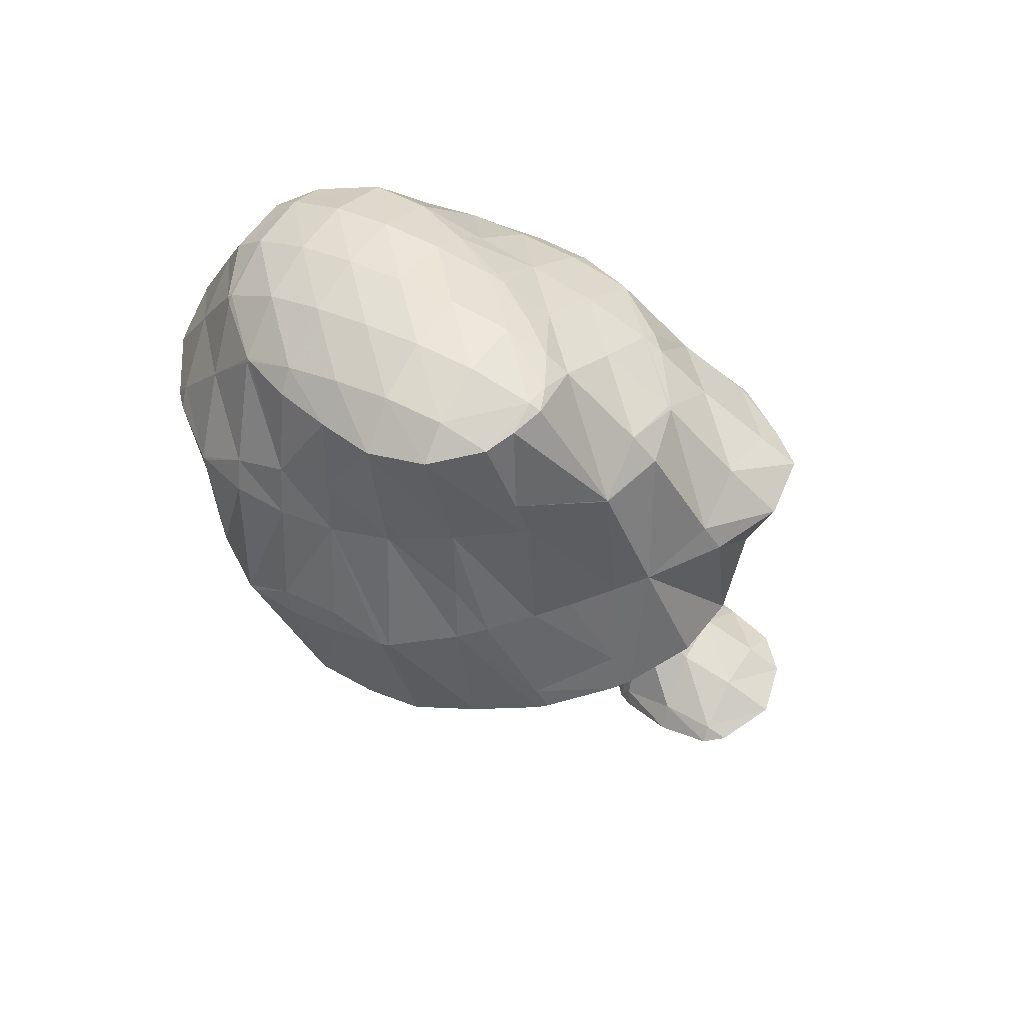
<metadata>
{"format":"obj","ext":"obj","renderer":"f3d","projection":"perspective","resolution":1024,"background":"white","views":[{"elev":38.2,"azim":-0.1,"up":"+Z"}]}
</metadata>
<code>
v 216.6 165.7 103.3
v 216.7 166.5 103.6
v 216.2 165.8 103.6
v 215.7 165 102.9
v 216.8 167.9 104
v 216.2 169.5 104.4
v 215.5 168.5 104.6
v 214.3 166.7 104.3
v 214.8 164.5 102.6
v 213.3 165.2 103.3
v 212.8 164.4 102.1
v 215.4 171.2 104.7
v 215.2 171.7 104.8
v 215 171.4 104.9
v 213.7 169.5 105.1
v 212.5 167.8 104.5
v 211.5 166.2 103.5
v 210.9 165.2 102
v 213.9 173.6 105.1
v 213.1 172.4 105.4
v 211.9 170.6 105.3
v 210.8 168.9 104.6
v 209.8 167.4 103.3
v 209.4 166.7 102.1
v 212.5 175.3 105.3
v 211.3 173.5 105.7
v 210.1 171.7 105.3
v 209.1 170.1 104.4
v 208.2 168.7 103
v 207.9 168.2 102.2
v 211.1 176.5 105.3
v 210.9 176.6 105.3
v 210.9 176.6 105.3
v 209.6 174.6 105.6
v 208.4 172.9 105.1
v 207.4 171.3 104.1
v 206.7 169.9 102.4
v 206.6 170 102.4
v 210.8 176.6 105.3
v 208.7 177.1 105
v 207.9 175.9 105.1
v 206.8 174.2 104.6
v 205.9 172.7 103.3
v 205.8 172.6 103
v 207.2 176.7 104.5
v 205.9 175.1 103.8
v 205.7 172.9 103.1
v 221.1 169.1 100.9
v 221.1 169.3 101
v 221 169.2 101
v 219.8 167.3 101.1
v 220.5 167.2 100.2
v 218.9 165.9 99.48
v 218.9 165.9 99.45
v 218.9 165.9 99.44
v 220.9 171.7 101.6
v 220.7 172.4 101.8
v 220.3 171.9 102.1
v 218.9 169.8 102.7
v 217.5 167.7 103.4
v 215.8 165 99.92
v 216.2 165.3 98.68
v 216 165.3 98.63
v 219.7 174.8 102.3
v 218.3 172.7 103.2
v 216.9 170.6 103.8
v 213.7 165.5 98.19
v 219.7 174.9 102.3
v 218.4 176.4 102.5
v 217.9 175.8 102.9
v 216.4 173.6 103.8
v 211.3 165.7 98.99
v 211.8 165.8 97.88
v 211.4 165.9 97.82
v 216.7 177.8 102.5
v 216.1 176.8 103.2
v 214.6 174.6 104.5
v 209.4 166.6 99.61
v 209.5 166.7 97.62
v 215 178.9 102.5
v 214.3 177.9 103.4
v 212.7 175.5 105.2
v 207.7 167.9 99.28
v 207.7 167.7 97.54
v 213.2 179.9 102.4
v 212.6 179.1 103.2
v 206.6 170 102.3
v 206.1 169.2 98.68
v 206 169 97.56
v 211.2 180.7 102.1
v 211.1 180.5 102.3
v 209.4 178 104.4
v 205.2 171.6 100.7
v 204.7 170.5 97.72
v 204.6 170.7 97.75
v 210.9 180.7 102.1
v 208.8 180.9 101.7
v 208 179.7 102.6
v 206.6 177.6 103.4
v 205.5 175.9 102.8
v 204.6 174.5 101.2
v 203.8 173.3 98.94
v 203.7 173 98.23
v 207.3 180.8 101.3
v 205.8 180.1 100.8
v 205.4 179.5 100.9
v 204.3 177.8 100.4
v 203.4 176.2 99.1
v 203.6 176.7 99.3
v 203.5 173.7 98.4
v 205.3 179.7 100.6
v 204.1 178.1 99.82
v 225.7 170.2 97.77
v 225.2 171.6 98.07
v 224.6 170.6 98.59
v 223.3 168.7 98.55
v 224.9 168.4 97.05
v 222.4 167.3 97.13
v 222.9 167.3 96.3
v 222.3 167.1 96.1
v 224.3 173.5 98.44
v 224.2 173.8 98.48
v 224.1 173.6 98.64
v 222.5 171.3 100.1
v 220.4 166.6 95.54
v 219.3 166.3 95.21
v 222.8 175.4 98.67
v 222 174.3 100
v 217.7 166 94.77
v 216.4 165.8 94.43
v 221.3 176.9 98.78
v 219.8 174.8 102.2
v 213.7 165.5 95.7
v 214.8 165.6 94
v 213.7 165.5 93.75
v 219.8 178.5 98.91
v 211.3 165.6 93.25
v 219 179.5 99.03
v 218.4 180.2 99.11
v 218.1 179.7 99.68
v 209.4 166.4 94.07
v 211 165.7 93.21
v 209.4 166.5 93.11
v 216.9 181.6 99.21
v 216.2 180.7 100.3
v 207.6 167.6 94.07
v 207.7 167.7 93.07
v 215.2 182.8 99.2
v 214.5 181.8 100.3
v 206.3 168.8 93.11
v 206.1 169.1 93.14
v 213.3 183.8 99.09
v 212.9 183.1 99.79
v 204.7 170.7 97.33
v 205.1 171.2 93.55
v 211.7 184.3 98.87
v 209.7 182.2 100.6
v 211.2 184.4 98.8
v 204.8 172.2 93.78
v 204.3 173.9 94.17
v 208.5 184.1 98.12
v 208.5 184 98.17
v 206.9 181.6 99.9
v 203.5 176.5 98.19
v 203.8 176.9 94.93
v 204.1 175.1 94.47
v 208.5 184.1 98.09
v 206.5 183 97.34
v 204.9 181.7 96.6
v 203.9 180 95.88
v 203.7 177.7 95.17
v 225 171.2 96.7
v 224.2 169.9 94.57
v 223.3 168.5 92.9
v 224.1 173.7 98.22
v 223.6 172.9 94.84
v 223.8 170.8 93.08
v 223.4 172.5 93.48
v 223.4 168.7 92.36
v 222 167.2 91.63
v 219.3 166.2 92.08
v 219.9 166.3 90.88
v 219.2 166.1 90.69
v 222.8 175.4 96.58
v 223.1 173.7 93.77
v 222.6 175 94.07
v 216.5 165.8 90.83
v 217 165.9 90.11
v 216.6 165.9 90.02
v 221.9 176.8 94.45
v 221.7 177.4 94.56
v 214.3 166.2 89.62
v 220.5 179.4 94.91
v 212 166.5 89.93
v 212.2 166.7 89.3
v 212.1 166.7 89.29
v 219.9 180.6 95.11
v 219.4 181.5 95.26
v 210.3 167.7 89.21
v 218.1 183.3 95.53
v 208.7 169 89.22
v 217 184.9 95.75
v 216.8 185.2 95.79
v 216.7 185 96.07
v 208.6 169 89.22
v 207.4 170.8 89.46
v 215.3 186.6 95.88
v 214.8 185.9 96.69
v 206.2 172.7 89.77
v 213.5 187.7 95.83
v 213.1 187.1 96.41
v 211.4 184.6 98.63
v 206 173.2 89.86
v 205.2 175.1 90.28
v 211.9 188.3 95.64
v 211.5 188.4 95.58
v 210 186.2 97.01
v 204.9 176.3 90.55
v 204.5 177.8 90.92
v 209 188.4 95.02
v 208.6 187.9 95.32
v 207.2 185.8 95.94
v 206 183.9 96.03
v 204.8 182.1 95.91
v 203.9 180.8 94.08
v 204 180.8 91.67
v 204.2 179.1 91.24
v 208.3 188.3 94.85
v 206.1 187.4 94.1
v 205.2 186.5 93.64
v 204.8 185.8 93.57
v 203.9 184.1 92.64
v 204.4 185.2 93.07
v 203.8 181.7 91.93
v 204.8 185.9 93.36
v 223 171.8 92.18
v 222 170.2 91
v 220.9 168.5 90.43
v 219.6 166.6 90.5
v 222.4 174.7 92.52
v 221.6 173.3 90.74
v 220.5 171.7 89.85
v 219.4 170 89.38
v 218.1 168.1 89.34
v 216.7 166.1 89.89
v 222 177.9 91.95
v 221.7 176.4 89.79
v 222.1 177.9 90.32
v 220.7 174.6 89.07
v 219.5 173 88.34
v 218.3 172.1 87.8
v 218 171.6 87.82
v 216.6 169.6 88.29
v 215.2 167.5 88.89
v 222.2 178.4 90.51
v 221.6 180.9 91.13
v 217.8 171.8 87.59
v 215.3 171.4 86.92
v 215.1 171.1 87.06
v 213.6 168.9 88.14
v 212.1 166.7 89.28
v 221.4 181.3 91.2
v 220.3 182.7 91.37
v 214.7 171.5 86.82
v 213.2 171.9 86.62
v 212 170.1 87.76
v 210.5 167.9 88.9
v 218.7 184.1 91.44
v 211.4 172.9 86.51
v 210.2 171.3 87.75
v 208.7 169 89.19
v 216.8 185.2 95.32
v 217.1 185.4 91.46
v 209.7 174.2 86.52
v 208.4 172.3 88.23
v 215.3 186.6 94.29
v 215.4 186.6 91.45
v 208.4 175.7 86.68
v 208.2 175.7 86.77
v 208.3 175.8 86.7
v 206.4 173.1 89.43
v 213.6 187.7 94.39
v 213.6 187.6 91.35
v 207.3 178.1 87.14
v 206 176.2 89.15
v 211.2 187.9 91.47
v 211.7 187.8 90.98
v 211.1 187.7 90.82
v 207 179 87.35
v 205.4 179.1 89.6
v 206.6 180.9 87.84
v 208.9 188.2 94.23
v 209.4 186.9 90.23
v 208.2 187.1 91.77
v 207.3 185.7 90.1
v 207.7 185.6 89.49
v 206.1 183.9 89.64
v 206.8 183.9 88.76
v 204.6 181.7 90.82
v 206.5 181.7 88.05
v 204.9 185.9 93.13
v 221.5 176.9 88.82
v 220.5 175.3 87.8
v 219.3 173.6 87.44
v 221.5 180.6 86.55
v 221.6 180.7 86.6
v 220.9 178.6 85.83
v 219.8 177 85.1
v 218.4 175.5 84.37
v 216.8 173.5 85.11
v 218 175.3 84.21
v 221.7 182.9 87.26
v 221.5 184.4 87.67
v 215.8 174.9 83.6
v 213.6 172.6 85.91
v 215.3 174.9 83.52
v 220.7 185.9 87.94
v 220.3 186.4 88.01
v 220.1 186.1 88.51
v 213.4 175.8 83.35
v 212 173.8 85.49
v 218.6 187.7 88.02
v 218.3 187.1 88.82
v 211.7 177 83.34
v 210.2 174.9 85.7
v 217.2 188.2 87.87
v 216.6 188.4 87.79
v 210.3 178.5 83.48
v 210.2 178.6 83.59
v 210.2 178.6 83.5
v 214.2 188.5 87.28
v 209.2 180.8 83.92
v 207.9 179 86.11
v 213.4 188.4 87.08
v 211.3 187.8 86.45
v 208.8 181.9 84.16
v 207.3 181.8 86.68
v 208.5 183.5 84.56
v 210.8 187.7 86.32
v 209 186.5 85.57
v 208.3 184.6 84.85
v 221.5 180.7 86.38
v 220.6 179.2 84.99
v 219.5 177.5 84.33
v 218.3 175.7 84.09
v 222.3 184.2 83.33
v 222.7 186.1 83.97
v 220.9 182.7 82.6
v 220.1 182.2 82.25
v 219.4 181.1 82.47
v 218.2 179.2 82.41
v 216.9 177.4 82.38
v 215.5 175.2 83.26
v 222.7 186.3 84.04
v 221.9 188.7 84.58
v 219.2 181.5 81.85
v 217.5 180.2 81.11
v 215.8 179 80.37
v 215.4 178.8 80.22
v 214 176.7 81.99
v 220.7 190 84.71
v 220.4 190.2 84.71
v 220.4 190.2 84.86
v 212.9 178.8 79.7
v 212.6 178.3 80.7
v 220 190.5 84.69
v 216.8 188.6 87.49
v 218.5 191.1 84.54
v 211.3 180.2 79.73
v 216.1 191.2 84.04
v 215.7 190.6 84.72
v 210.3 182.3 80.14
v 215.5 191.1 83.89
v 213.2 190.3 83.13
v 212.8 189.9 82.94
v 210 185.3 80.94
v 209.6 185.1 81.86
v 210.1 185.9 81.16
v 210.1 182.7 80.24
v 211.6 188.9 82.39
v 210.5 187.2 81.66
v 222.9 185.5 79.4
v 223 186.4 79.67
v 221.8 184.6 78.88
v 221.3 183.8 79.66
v 222.8 188 80.1
v 222.2 189 80.28
v 221.3 184.2 78.66
v 218.8 183.5 77.9
v 218.6 183.5 77.86
v 217 181.2 79.54
v 215.7 179.2 80.07
v 220.5 190.3 84.5
v 220.4 190 80.18
v 216.3 183.9 77.47
v 215.6 182.8 78.13
v 214.2 180.7 78.98
v 218.2 190.5 81.13
v 219.6 190.1 80.03
v 217.9 190 79.63
v 214.8 185.3 77.55
v 213.9 183.9 78.18
v 212.4 181.8 78.99
v 216 191 83.35
v 216.8 189.6 79.27
v 215.3 189.9 80.93
v 214.4 188.4 79.38
v 215.2 188.3 78.53
v 213.2 186.7 78.92
v 214.5 186.3 77.81
v 211.9 184.7 79.27
v 210.5 182.6 79.96
v 212.1 188.9 81.81
v 211 187.2 81.12
v 227.9 183.9 75.57
v 227.5 185.6 75.99
v 226.7 184.3 76.42
v 225.6 182.6 75.9
v 227.3 181.9 74.85
v 224.6 181.2 74.51
v 225.4 180.8 74.1
v 224.4 180.8 73.9
v 226.1 187.3 76.17
v 224.7 185.2 77.4
v 223.7 183.5 76.62
v 222.8 182.2 74.81
v 222.6 181.9 73.81
v 224.1 188 75.94
v 221.6 184.2 78.31
v 221.1 183.4 74.63
v 221.1 183.4 73.92
v 222.1 188.8 79.21
v 222.1 187.8 75.44
v 221.5 187.9 76.1
v 221 187 74.97
v 218.7 183.7 77.49
v 220.4 186.1 74.56
v 220.8 183.9 74
v 220.3 189.8 79.63
v 219.5 188.6 77.61
v 220.4 186.5 74.7
v 218.5 187 76.52
v 217.2 185.1 76.73
v 217.5 189.4 78.71
v 216.5 187.8 77.54
v 215.3 186 77.28
v 227 184.8 74.93
v 226 183.2 73.99
v 224.8 181.4 73.74
v 225.3 186 74.62
v 224.3 184.4 73.74
v 223.1 182.6 73.56
v 223.6 187.1 74.81
v 222.5 185.5 73.89
v 221.3 183.6 73.81
v 220.6 186.4 74.56
g foo
f 1 2 3
f 4 1 3
f 5 6 7
f 5 7 2
f 2 7 3
f 3 7 8
f 4 3 9
f 9 3 10
f 10 3 8
f 11 9 10
f 12 13 14
f 12 14 6
f 6 14 7
f 7 14 15
f 16 8 15
f 8 7 15
f 17 10 16
f 10 8 16
f 11 10 17
f 11 17 18
f 19 20 14
f 19 14 13
f 21 15 20
f 15 14 20
f 22 16 21
f 16 15 21
f 23 17 22
f 17 16 22
f 18 17 23
f 18 23 24
f 25 26 20
f 25 20 19
f 27 21 26
f 21 20 26
f 28 22 27
f 22 21 27
f 29 23 28
f 23 22 28
f 24 23 29
f 24 29 30
f 31 32 33
f 31 33 25
f 25 33 26
f 26 33 34
f 35 27 34
f 27 26 34
f 36 28 35
f 28 27 35
f 37 29 38
f 38 29 36
f 36 29 28
f 37 30 29
f 32 39 33
f 40 41 39
f 39 41 33
f 33 41 34
f 42 35 41
f 35 34 41
f 43 36 42
f 36 35 42
f 38 36 43
f 38 43 44
f 40 45 41
f 46 42 41
f 46 41 45
f 47 43 42
f 47 42 46
f 47 44 43
f 48 49 50
f 48 50 51
f 48 51 52
f 52 51 53
f 52 53 54
f 55 54 53
f 56 57 58
f 56 58 49
f 49 58 50
f 50 58 59
f 60 51 59
f 51 50 59
f 2 1 60
f 1 53 60
f 53 51 60
f 53 1 4
f 53 4 61
f 53 61 55
f 55 61 62
f 63 62 61
f 64 65 58
f 64 58 57
f 66 59 65
f 59 58 65
f 6 5 66
f 5 60 66
f 60 59 66
f 60 5 2
f 61 4 9
f 9 11 61
f 61 11 63
f 63 11 67
f 68 69 70
f 68 70 64
f 64 70 65
f 65 70 71
f 13 12 71
f 12 66 71
f 66 65 71
f 66 12 6
f 72 73 18
f 73 67 18
f 67 11 18
f 74 73 72
f 75 76 70
f 75 70 69
f 77 71 76
f 71 70 76
f 71 19 13
f 71 77 19
f 78 18 24
f 78 72 18
f 74 72 78
f 74 78 79
f 80 81 76
f 80 76 75
f 82 77 81
f 77 76 81
f 77 25 19
f 77 82 25
f 83 24 30
f 83 78 24
f 79 78 83
f 79 83 84
f 85 86 81
f 85 81 80
f 32 31 86
f 31 82 86
f 82 81 86
f 82 31 25
f 87 37 38
f 30 37 83
f 37 87 83
f 87 88 83
f 84 83 88
f 84 88 89
f 90 91 86
f 90 86 85
f 39 32 92
f 32 86 92
f 86 91 92
f 92 40 39
f 93 38 44
f 93 87 38
f 94 88 95
f 95 88 93
f 93 88 87
f 94 89 88
f 90 96 91
f 97 98 96
f 96 98 91
f 91 98 92
f 45 40 99
f 40 92 99
f 92 98 99
f 99 46 45
f 99 100 46
f 100 47 46
f 100 101 47
f 44 47 93
f 47 101 93
f 101 102 93
f 95 93 102
f 95 102 103
f 97 104 98
f 105 106 104
f 104 106 98
f 98 106 99
f 107 100 106
f 100 99 106
f 108 101 109
f 109 101 107
f 107 101 100
f 110 102 101
f 110 101 108
f 110 103 102
f 105 111 106
f 112 107 106
f 112 106 111
f 112 109 107
f 113 114 115
f 113 115 116
f 113 116 117
f 117 116 118
f 117 118 119
f 120 119 118
f 121 122 123
f 121 123 114
f 114 123 115
f 115 123 124
f 49 48 124
f 48 116 124
f 116 115 124
f 118 48 52
f 118 116 48
f 120 118 125
f 118 52 125
f 52 54 125
f 126 125 54
f 126 54 55
f 127 128 123
f 127 123 122
f 57 56 128
f 56 124 128
f 124 123 128
f 124 56 49
f 62 126 55
f 62 129 126
f 130 129 62
f 130 62 63
f 131 132 128
f 131 128 127
f 128 64 57
f 128 132 64
f 133 134 67
f 134 130 67
f 130 63 67
f 135 134 133
f 132 131 68
f 68 131 69
f 69 131 136
f 132 68 64
f 133 67 73
f 73 74 133
f 133 74 135
f 135 74 137
f 138 139 140
f 138 140 136
f 140 75 136
f 75 69 136
f 141 142 79
f 142 137 79
f 137 74 79
f 143 142 141
f 144 145 140
f 144 140 139
f 140 80 75
f 140 145 80
f 146 79 84
f 146 141 79
f 143 141 146
f 143 146 147
f 148 149 145
f 148 145 144
f 145 85 80
f 145 149 85
f 150 146 151
f 146 84 151
f 84 89 151
f 150 147 146
f 152 153 149
f 152 149 148
f 149 90 85
f 149 153 90
f 154 94 95
f 154 155 94
f 94 155 89
f 89 155 151
f 152 156 153
f 157 96 90
f 157 90 153
f 157 153 158
f 158 153 156
f 157 97 96
f 159 154 160
f 154 95 160
f 95 103 160
f 159 155 154
f 161 162 157
f 161 157 158
f 104 97 163
f 97 157 163
f 157 162 163
f 163 105 104
f 164 108 109
f 164 165 108
f 165 166 108
f 166 110 108
f 166 160 103
f 166 103 110
f 161 167 162
f 168 163 162
f 168 162 167
f 163 168 105
f 105 168 111
f 111 168 169
f 111 169 112
f 169 170 112
f 109 112 164
f 164 112 171
f 171 112 170
f 171 165 164
f 172 114 113
f 172 113 117
f 172 117 173
f 173 117 119
f 173 119 174
f 174 119 120
f 175 122 121
f 114 172 121
f 121 172 175
f 175 172 176
f 177 178 173
f 178 176 173
f 176 172 173
f 179 173 174
f 179 177 173
f 174 120 179
f 120 125 179
f 125 180 179
f 181 182 126
f 126 182 125
f 125 182 180
f 183 182 181
f 184 127 122
f 184 122 175
f 185 186 176
f 186 184 176
f 184 175 176
f 185 176 178
f 181 126 129
f 181 129 130
f 181 130 187
f 181 187 183
f 183 187 188
f 189 188 187
f 190 191 184
f 184 191 127
f 127 191 131
f 190 184 186
f 187 130 134
f 134 135 187
f 187 135 189
f 189 135 192
f 131 191 136
f 191 193 136
f 194 195 137
f 195 192 137
f 192 135 137
f 196 195 194
f 197 198 139
f 197 139 138
f 136 197 138
f 136 193 197
f 194 137 142
f 142 143 194
f 194 143 196
f 196 143 199
f 139 198 144
f 198 200 144
f 147 201 143
f 201 199 143
f 202 203 204
f 202 204 200
f 204 148 200
f 148 144 200
f 151 205 150
f 151 206 205
f 205 201 147
f 205 147 150
f 207 208 204
f 207 204 203
f 204 152 148
f 204 208 152
f 155 209 151
f 209 206 151
f 210 211 208
f 210 208 207
f 156 152 212
f 152 208 212
f 208 211 212
f 212 158 156
f 160 213 159
f 160 214 213
f 213 209 155
f 213 155 159
f 210 215 211
f 216 217 215
f 215 217 211
f 211 217 212
f 212 161 158
f 212 217 161
f 165 218 166
f 165 219 218
f 218 214 160
f 218 160 166
f 220 221 217
f 220 217 216
f 167 161 222
f 161 217 222
f 217 221 222
f 222 168 167
f 222 223 168
f 223 169 168
f 223 224 169
f 224 170 169
f 224 225 170
f 225 226 170
f 226 227 170
f 227 171 170
f 227 219 165
f 227 165 171
f 220 228 221
f 229 222 221
f 229 221 228
f 230 231 229
f 229 231 222
f 222 231 223
f 232 224 233
f 233 224 231
f 231 224 223
f 234 225 224
f 234 224 232
f 234 226 225
f 230 235 231
f 235 233 231
f 236 178 177
f 236 177 179
f 236 179 237
f 237 179 180
f 237 180 238
f 238 180 182
f 238 182 239
f 239 182 183
f 240 186 185
f 178 236 185
f 185 236 240
f 240 236 241
f 242 241 237
f 241 236 237
f 243 242 238
f 242 237 238
f 244 243 239
f 243 238 239
f 188 245 183
f 183 245 239
f 239 245 244
f 245 188 189
f 246 191 190
f 190 186 240
f 190 240 247
f 190 247 246
f 246 247 248
f 249 240 241
f 249 247 240
f 250 241 242
f 250 249 241
f 251 250 252
f 250 242 252
f 242 243 252
f 253 252 244
f 252 243 244
f 254 253 245
f 253 244 245
f 245 189 192
f 245 192 254
f 255 256 246
f 246 256 191
f 191 256 193
f 255 246 248
f 251 252 257
f 258 257 259
f 257 252 259
f 252 253 259
f 260 259 254
f 259 253 254
f 195 261 192
f 192 261 254
f 254 261 260
f 261 195 196
f 262 263 198
f 262 198 197
f 193 262 197
f 193 256 262
f 258 259 264
f 265 264 266
f 264 259 266
f 259 260 266
f 267 266 261
f 266 260 261
f 261 196 199
f 261 199 267
f 198 263 200
f 263 268 200
f 269 266 270
f 269 265 266
f 271 270 267
f 270 266 267
f 267 199 201
f 267 201 271
f 272 203 202
f 272 202 273
f 202 200 273
f 200 268 273
f 274 270 275
f 274 269 270
f 206 275 205
f 205 275 271
f 271 275 270
f 271 201 205
f 276 207 203
f 276 203 272
f 273 276 272
f 273 277 276
f 278 279 280
f 278 274 279
f 274 275 279
f 275 281 279
f 275 206 209
f 275 209 281
f 282 210 207
f 282 207 276
f 277 282 276
f 277 283 282
f 284 279 285
f 284 280 279
f 214 285 213
f 213 285 281
f 281 285 279
f 281 209 213
f 282 215 210
f 216 215 282
f 216 282 283
f 216 283 286
f 286 283 287
f 288 286 287
f 289 290 291
f 218 219 290
f 218 290 289
f 218 289 285
f 285 289 284
f 285 214 218
f 292 220 216
f 292 216 286
f 288 293 286
f 293 294 286
f 294 292 286
f 293 295 294
f 293 296 295
f 296 297 295
f 296 298 297
f 298 299 297
f 298 300 299
f 227 226 299
f 227 299 300
f 227 300 290
f 290 300 291
f 290 219 227
f 292 228 220
f 294 229 228
f 294 228 292
f 229 294 230
f 230 294 301
f 301 294 295
f 233 301 232
f 232 301 297
f 297 301 295
f 299 234 232
f 299 232 297
f 299 226 234
f 301 235 230
f 301 233 235
f 302 248 247
f 302 247 249
f 302 249 303
f 303 249 250
f 303 250 304
f 304 250 251
f 305 306 256
f 305 256 255
f 248 302 255
f 302 307 255
f 307 305 255
f 308 302 303
f 308 307 302
f 309 303 304
f 309 308 303
f 251 257 310
f 251 310 311
f 251 311 304
f 304 311 309
f 310 257 258
f 312 313 263
f 312 263 262
f 256 312 262
f 256 306 312
f 311 310 314
f 258 264 315
f 258 315 316
f 258 316 310
f 310 316 314
f 315 264 265
f 317 318 319
f 317 319 313
f 319 268 313
f 268 263 313
f 320 315 321
f 320 316 315
f 315 265 269
f 315 269 321
f 322 323 319
f 322 319 318
f 319 273 268
f 319 323 273
f 324 321 325
f 324 320 321
f 321 269 274
f 321 274 325
f 322 326 323
f 323 326 273
f 326 327 273
f 327 277 273
f 328 329 330
f 278 280 329
f 278 329 328
f 278 328 325
f 325 328 324
f 325 274 278
f 277 327 283
f 327 331 283
f 332 329 333
f 332 330 329
f 329 280 284
f 329 284 333
f 331 334 287
f 331 287 283
f 287 335 288
f 287 334 335
f 336 337 338
f 289 291 337
f 289 337 336
f 289 336 333
f 333 336 332
f 333 284 289
f 335 339 293
f 335 293 288
f 293 339 296
f 339 340 296
f 296 340 298
f 340 341 298
f 337 300 338
f 338 300 341
f 341 300 298
f 337 291 300
f 342 306 305
f 342 305 307
f 342 307 343
f 343 307 308
f 343 308 344
f 344 308 309
f 344 309 345
f 345 309 311
f 346 347 313
f 346 313 312
f 306 342 312
f 342 348 312
f 348 346 312
f 349 348 350
f 348 342 350
f 342 343 350
f 351 350 344
f 350 343 344
f 352 351 345
f 351 344 345
f 314 353 311
f 311 353 345
f 345 353 352
f 353 314 316
f 354 355 318
f 354 318 317
f 313 354 317
f 313 347 354
f 349 350 356
f 357 350 351
f 357 356 350
f 358 351 352
f 358 357 351
f 359 358 360
f 358 352 360
f 352 353 360
f 353 316 320
f 353 320 360
f 361 362 363
f 361 363 355
f 363 322 355
f 322 318 355
f 364 360 365
f 364 359 360
f 360 320 324
f 360 324 365
f 362 366 363
f 367 326 322
f 367 322 363
f 367 363 368
f 368 363 366
f 367 327 326
f 365 328 364
f 328 330 364
f 330 369 364
f 365 324 328
f 370 371 367
f 370 367 368
f 367 331 327
f 367 371 331
f 332 372 330
f 372 369 330
f 370 373 371
f 371 373 331
f 331 373 334
f 334 373 374
f 334 375 335
f 334 374 375
f 376 377 378
f 338 377 336
f 377 376 336
f 376 379 336
f 379 372 332
f 379 332 336
f 375 380 339
f 375 339 335
f 339 380 340
f 380 381 340
f 377 341 378
f 378 341 381
f 381 341 340
f 377 338 341
f 382 383 347
f 382 347 346
f 384 382 385
f 385 382 348
f 348 382 346
f 385 348 349
f 386 387 355
f 386 355 354
f 347 386 354
f 347 383 386
f 384 385 388
f 385 349 388
f 349 356 388
f 356 389 388
f 390 389 391
f 391 389 357
f 357 389 356
f 391 357 358
f 391 358 392
f 392 358 359
f 393 362 361
f 393 361 394
f 361 355 394
f 355 387 394
f 395 391 396
f 395 390 391
f 397 396 392
f 396 391 392
f 392 359 364
f 392 364 397
f 393 366 362
f 368 366 393
f 368 393 394
f 368 394 398
f 398 394 399
f 400 398 399
f 401 396 402
f 401 395 396
f 403 402 397
f 402 396 397
f 397 364 369
f 397 369 403
f 404 370 368
f 404 368 398
f 400 405 398
f 405 406 398
f 406 404 398
f 405 407 406
f 405 408 407
f 408 409 407
f 408 410 409
f 410 401 409
f 401 402 409
f 402 411 409
f 412 411 403
f 411 402 403
f 403 369 372
f 403 372 412
f 404 373 370
f 406 374 373
f 406 373 404
f 374 406 375
f 375 406 413
f 413 406 407
f 414 413 409
f 413 407 409
f 378 414 376
f 376 414 411
f 411 414 409
f 412 379 376
f 412 376 411
f 412 372 379
f 413 380 375
f 414 381 380
f 414 380 413
f 414 378 381
f 415 416 417
f 415 417 418
f 415 418 419
f 419 418 420
f 419 420 421
f 422 421 420
f 423 424 417
f 423 417 416
f 425 418 424
f 418 417 424
f 426 420 425
f 420 418 425
f 422 420 426
f 422 426 427
f 424 423 382
f 382 423 383
f 383 423 428
f 382 384 424
f 384 429 424
f 429 425 424
f 430 426 429
f 426 425 429
f 427 426 430
f 427 430 431
f 432 387 386
f 428 386 383
f 386 428 432
f 432 428 433
f 433 434 432
f 435 434 433
f 388 429 384
f 388 389 436
f 388 436 437
f 429 437 438
f 429 438 430
f 388 437 429
f 431 430 438
f 436 389 390
f 439 394 387
f 439 387 432
f 440 439 434
f 439 432 434
f 435 441 434
f 441 442 434
f 442 440 434
f 441 437 442
f 437 436 442
f 436 443 442
f 436 390 395
f 436 395 443
f 439 399 394
f 399 439 400
f 400 439 444
f 444 439 440
f 445 444 442
f 444 440 442
f 446 445 443
f 445 442 443
f 443 395 401
f 443 401 446
f 444 405 400
f 445 408 405
f 445 405 444
f 446 410 408
f 446 408 445
f 446 401 410
f 447 416 415
f 447 415 419
f 447 419 448
f 448 419 421
f 448 421 449
f 449 421 422
f 450 423 416
f 450 416 447
f 451 450 448
f 450 447 448
f 452 451 449
f 451 448 449
f 449 422 427
f 449 427 452
f 453 428 423
f 453 423 450
f 454 453 451
f 453 450 451
f 455 454 452
f 454 451 452
f 452 427 431
f 452 431 455
f 453 433 428
f 433 453 435
f 435 453 456
f 456 453 454
f 437 456 438
f 438 456 455
f 455 456 454
f 455 431 438
f 456 441 435
f 456 437 441
g

</code>
